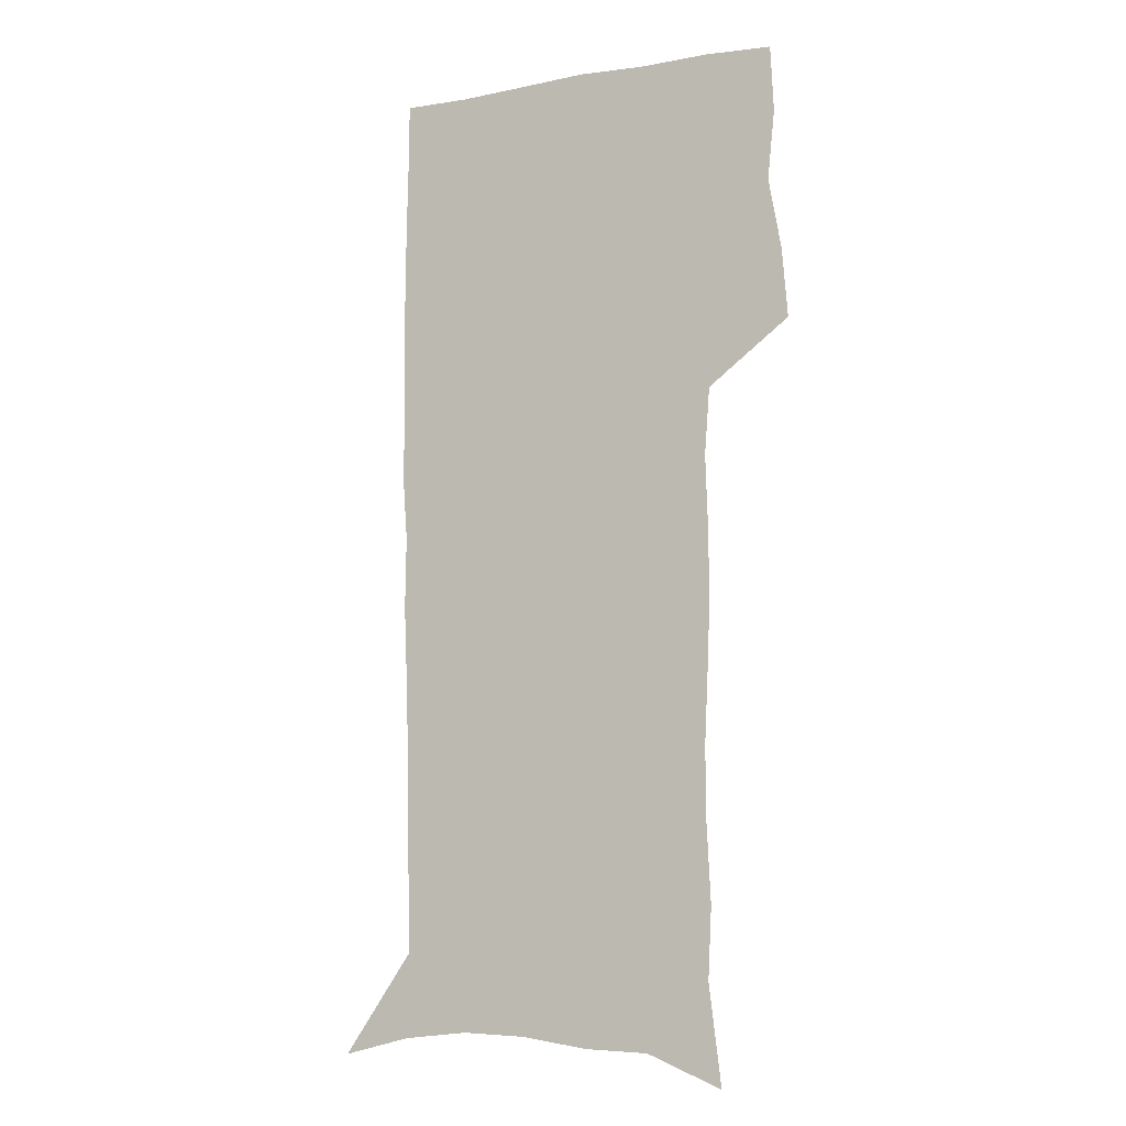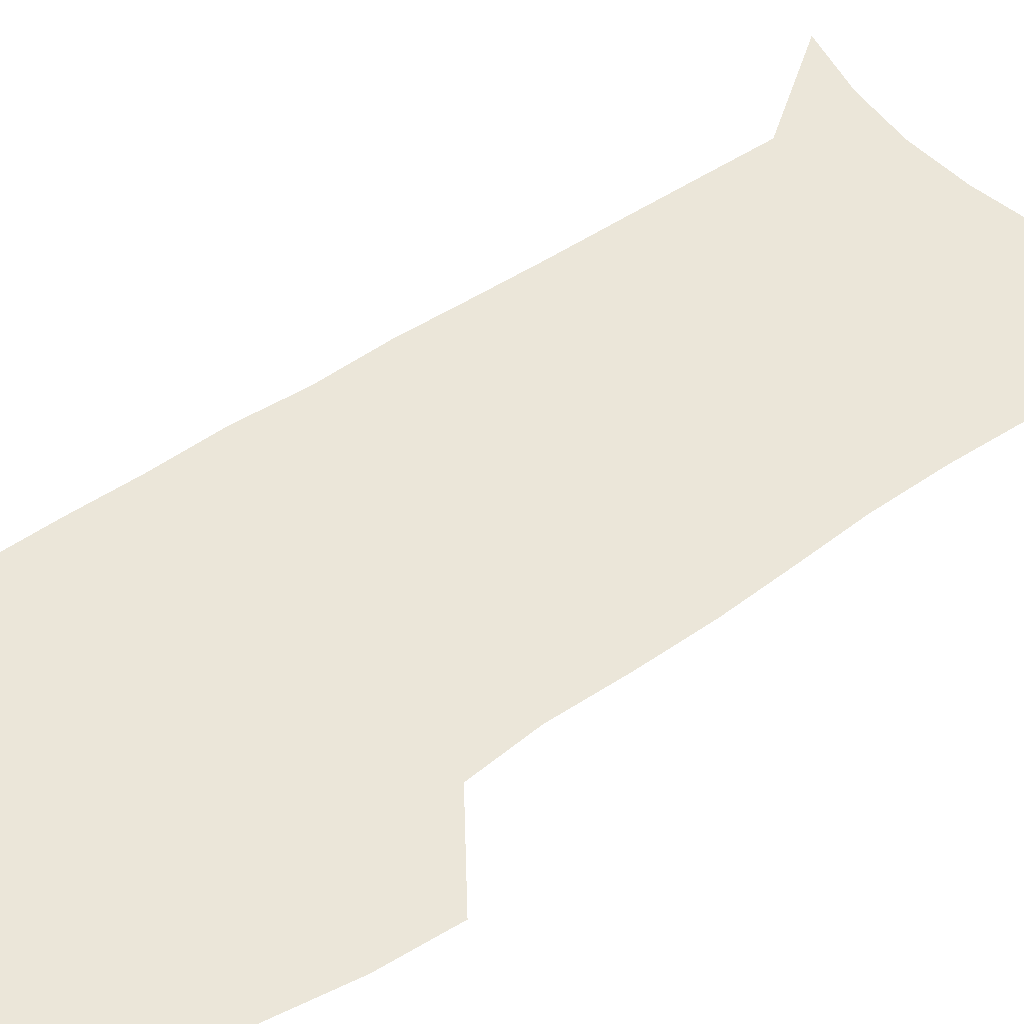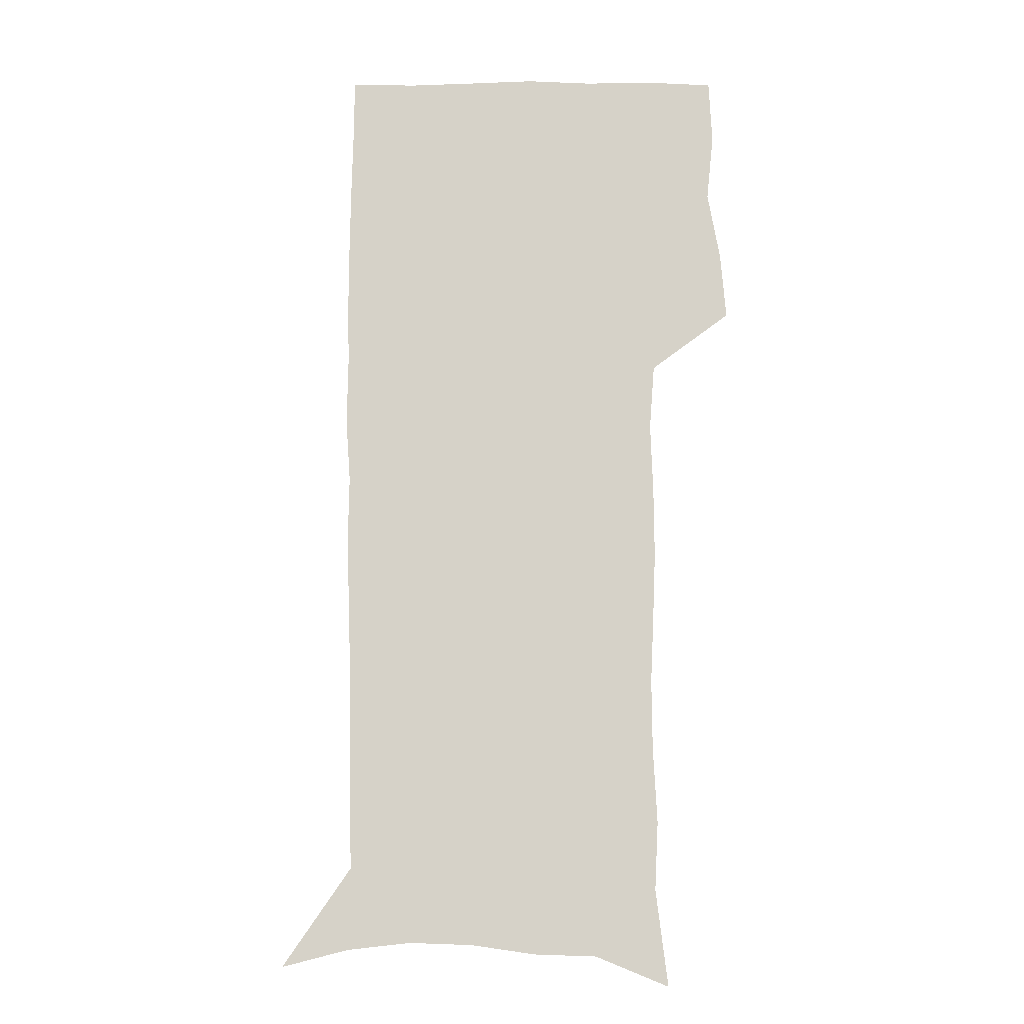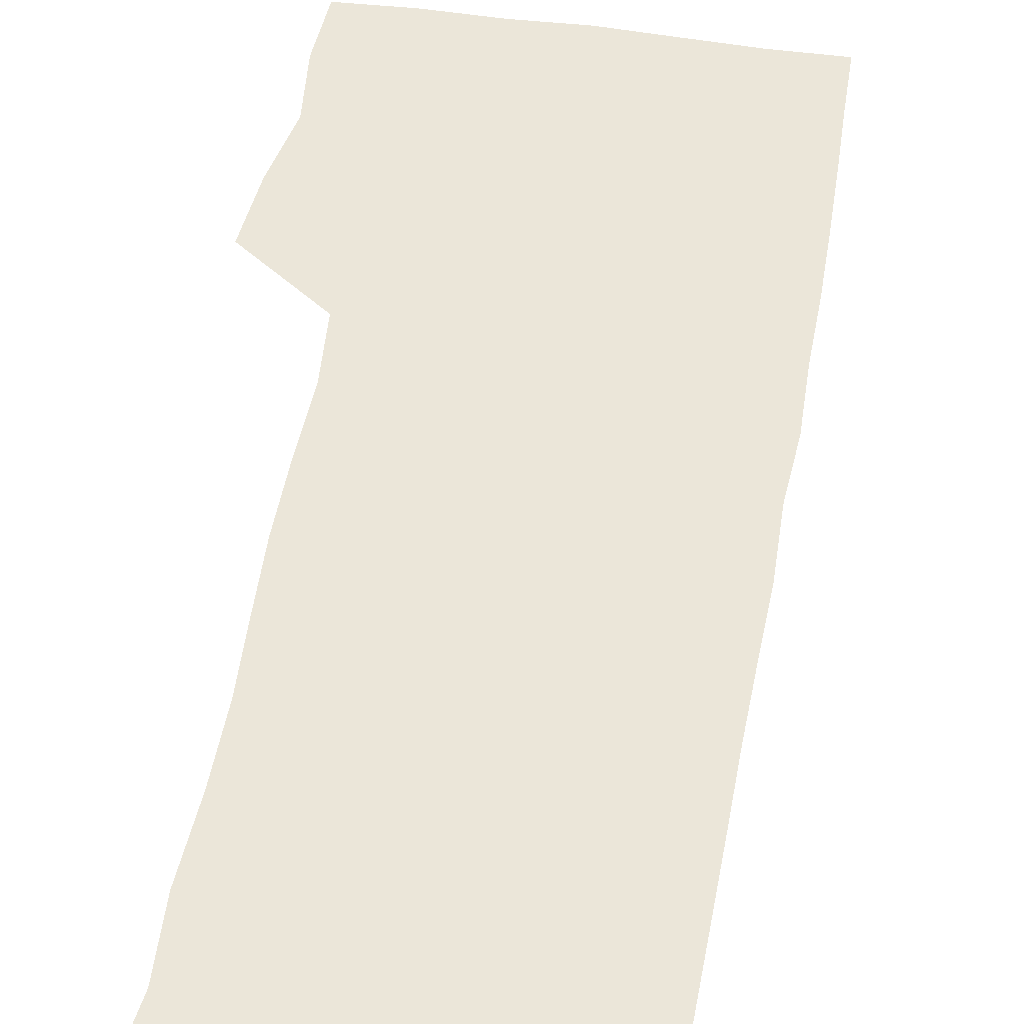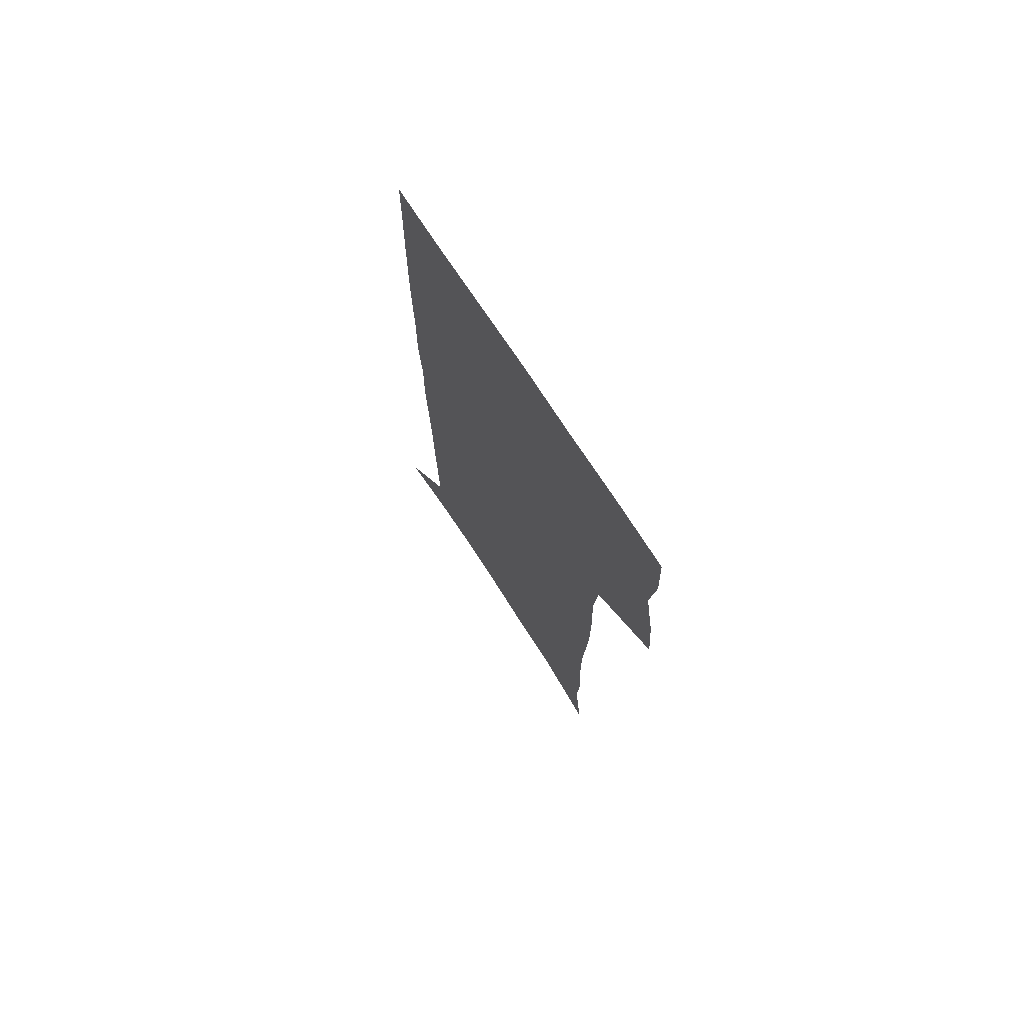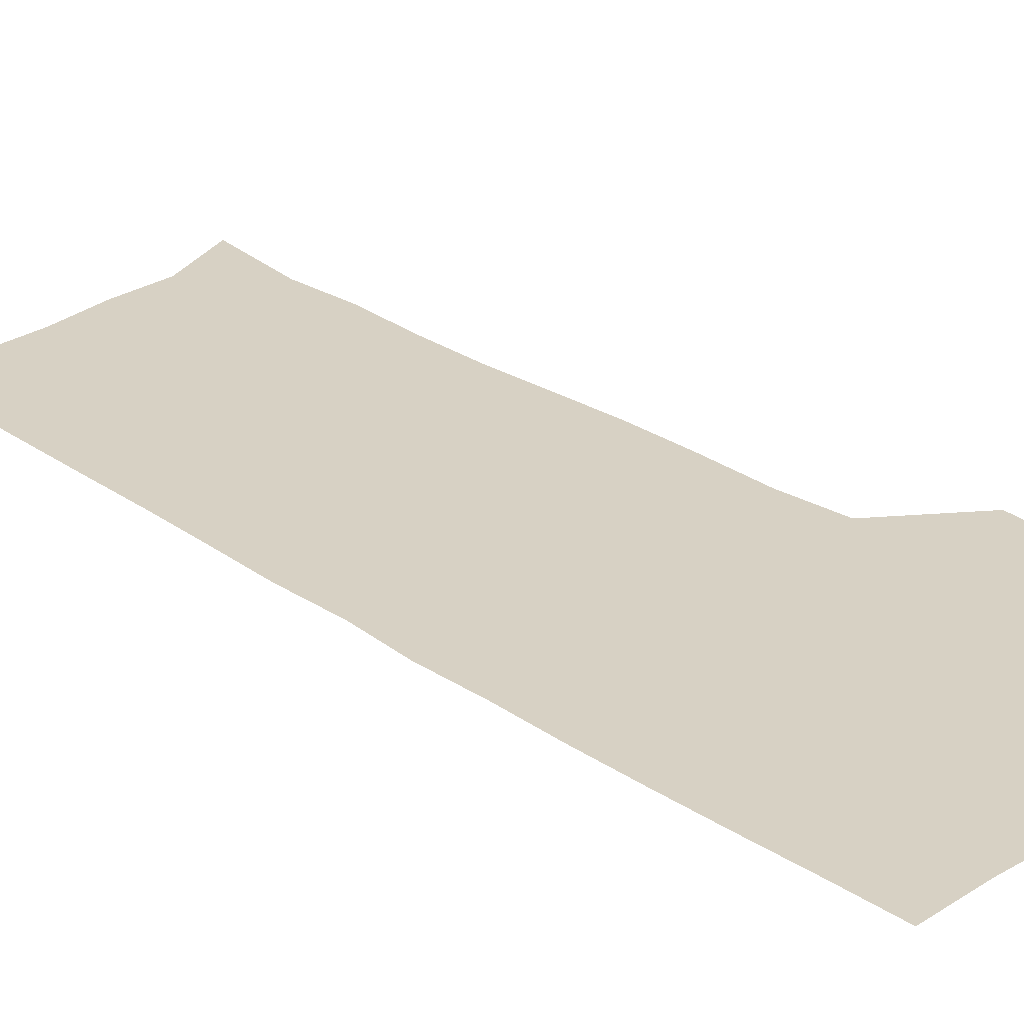
<metadata>
{"format":"obj","ext":"obj","renderer":"f3d","projection":"perspective","resolution":1024,"background":"white","views":[{"elev":-8.5,"azim":-154.9,"up":"+Y"},{"elev":48.4,"azim":-128.5,"up":"+Z"},{"elev":-12.0,"azim":179.9,"up":"+Y"},{"elev":48.4,"azim":9.4,"up":"+Z"},{"elev":74.2,"azim":-123.2,"up":"+Y"},{"elev":27.1,"azim":136.3,"up":"+Z"}]}
</metadata>
<code>
v 474.4 446.3 0
v 476.9 476.8 0
v 482.5 508.1 0
v 479.4 538.5 0
v 480.8 567.4 0
v 508.2 125.4 0
v 513.6 168.8 0
v 512 199.8 0
v 513.8 234 0
v 514 265.9 0
v 512.6 296.2 0
v 511.5 326.6 0
v 511.7 358 0
v 512.8 389.9 0
v 510.6 419.4 0
v 514 450.3 0
v 511.9 479 0
v 514.5 508.3 0
v 514.3 537.1 0
v 510.7 568.9 0
v 541.3 138.9 0
v 544 178.1 0
v 546.1 213.5 0
v 546 244.4 0
v 545.1 274 0
v 544.8 304.3 0
v 544.3 334.2 0
v 543.7 363.9 0
v 543.6 393.7 0
v 544.7 423.6 0
v 545.5 452.4 0
v 545.1 480.4 0
v 545.1 508.4 0
v 545.5 535.7 0
v 541.4 568.3 0
v 569.5 139.8 0
v 572 182.6 0
v 574.3 220.6 0
v 573.8 248.7 0
v 573.6 278.6 0
v 573.4 308.2 0
v 573.2 337.9 0
v 573.3 367.4 0
v 573.6 396.6 0
v 573.7 425.1 0
v 574.3 453.6 0
v 573.6 481.1 0
v 573.7 508.7 0
v 573.3 536.6 0
v 570.7 569.6 0
v 598.4 144 0
v 599.6 187.5 0
v 600.2 218.9 0
v 600.4 248.3 0
v 600.5 280.1 0
v 600.7 308.8 0
v 600.9 340.4 0
v 601 368.7 0
v 601.3 396.8 0
v 601.6 425.1 0
v 601.6 453.8 0
v 601.6 481.4 0
v 601.6 509.1 0
v 601.3 536.3 0
v 600.3 568.3 0
v 626.8 145 0
v 626.8 183 0
v 626.7 217.3 0
v 627.1 247.8 0
v 627.4 278.2 0
v 628.1 307.5 0
v 628.1 338.4 0
v 628.4 367.6 0
v 629.2 395.9 0
v 629.8 424.4 0
v 629.6 453.3 0
v 629.7 481.4 0
v 629.8 509.5 0
v 629.4 537.7 0
v 629.7 567.2 0
v 655.3 141.8 0
v 654.6 178.7 0
v 655.3 210.5 0
v 656 241.5 0
v 656.5 272.3 0
v 657.5 302.3 0
v 658.7 332.3 0
v 658.2 363.5 0
v 660.2 392.3 0
v 659.7 422.5 0
v 660.3 451.7 0
v 660.2 480.9 0
v 659.9 510 0
v 659.2 538.8 0
v 658.9 567.6 0
v 685.2 134.2 0
v 691 571 0
v 691 601 0
f 15 16 1
f 1 16 2
f 16 17 2
f 2 17 3
f 17 18 3
f 3 18 4
f 18 19 4
f 4 19 5
f 19 20 5
f 6 21 7
f 21 22 7
f 7 22 8
f 22 23 8
f 8 23 9
f 23 24 9
f 9 24 10
f 24 25 10
f 10 25 11
f 25 26 11
f 11 26 12
f 26 27 12
f 12 27 13
f 27 28 13
f 13 28 14
f 28 29 14
f 14 29 15
f 29 30 15
f 15 30 16
f 30 31 16
f 16 31 17
f 31 32 17
f 17 32 18
f 32 33 18
f 18 33 19
f 33 34 19
f 19 34 20
f 34 35 20
f 21 36 22
f 36 37 22
f 22 37 23
f 37 38 23
f 23 38 24
f 38 39 24
f 24 39 25
f 39 40 25
f 25 40 26
f 40 41 26
f 26 41 27
f 41 42 27
f 27 42 28
f 42 43 28
f 28 43 29
f 43 44 29
f 29 44 30
f 44 45 30
f 30 45 31
f 45 46 31
f 31 46 32
f 46 47 32
f 32 47 33
f 47 48 33
f 33 48 34
f 48 49 34
f 34 49 35
f 49 50 35
f 36 51 37
f 51 52 37
f 37 52 38
f 52 53 38
f 38 53 39
f 53 54 39
f 39 54 40
f 54 55 40
f 40 55 41
f 55 56 41
f 41 56 42
f 56 57 42
f 42 57 43
f 57 58 43
f 43 58 44
f 58 59 44
f 44 59 45
f 59 60 45
f 45 60 46
f 60 61 46
f 46 61 47
f 61 62 47
f 47 62 48
f 62 63 48
f 48 63 49
f 63 64 49
f 49 64 50
f 64 65 50
f 51 66 52
f 66 67 52
f 52 67 53
f 67 68 53
f 53 68 54
f 68 69 54
f 54 69 55
f 69 70 55
f 55 70 56
f 70 71 56
f 56 71 57
f 71 72 57
f 57 72 58
f 72 73 58
f 58 73 59
f 73 74 59
f 59 74 60
f 74 75 60
f 60 75 61
f 75 76 61
f 61 76 62
f 76 77 62
f 62 77 63
f 77 78 63
f 63 78 64
f 78 79 64
f 64 79 65
f 79 80 65
f 66 81 67
f 81 82 67
f 67 82 68
f 82 83 68
f 68 83 69
f 83 84 69
f 69 84 70
f 84 85 70
f 70 85 71
f 85 86 71
f 71 86 72
f 86 87 72
f 72 87 73
f 87 88 73
f 73 88 74
f 88 89 74
f 74 89 75
f 89 90 75
f 75 90 76
f 90 91 76
f 76 91 77
f 91 92 77
f 77 92 78
f 92 93 78
f 78 93 79
f 93 94 79
f 79 94 80
f 94 95 80
f 81 96 82

</code>
